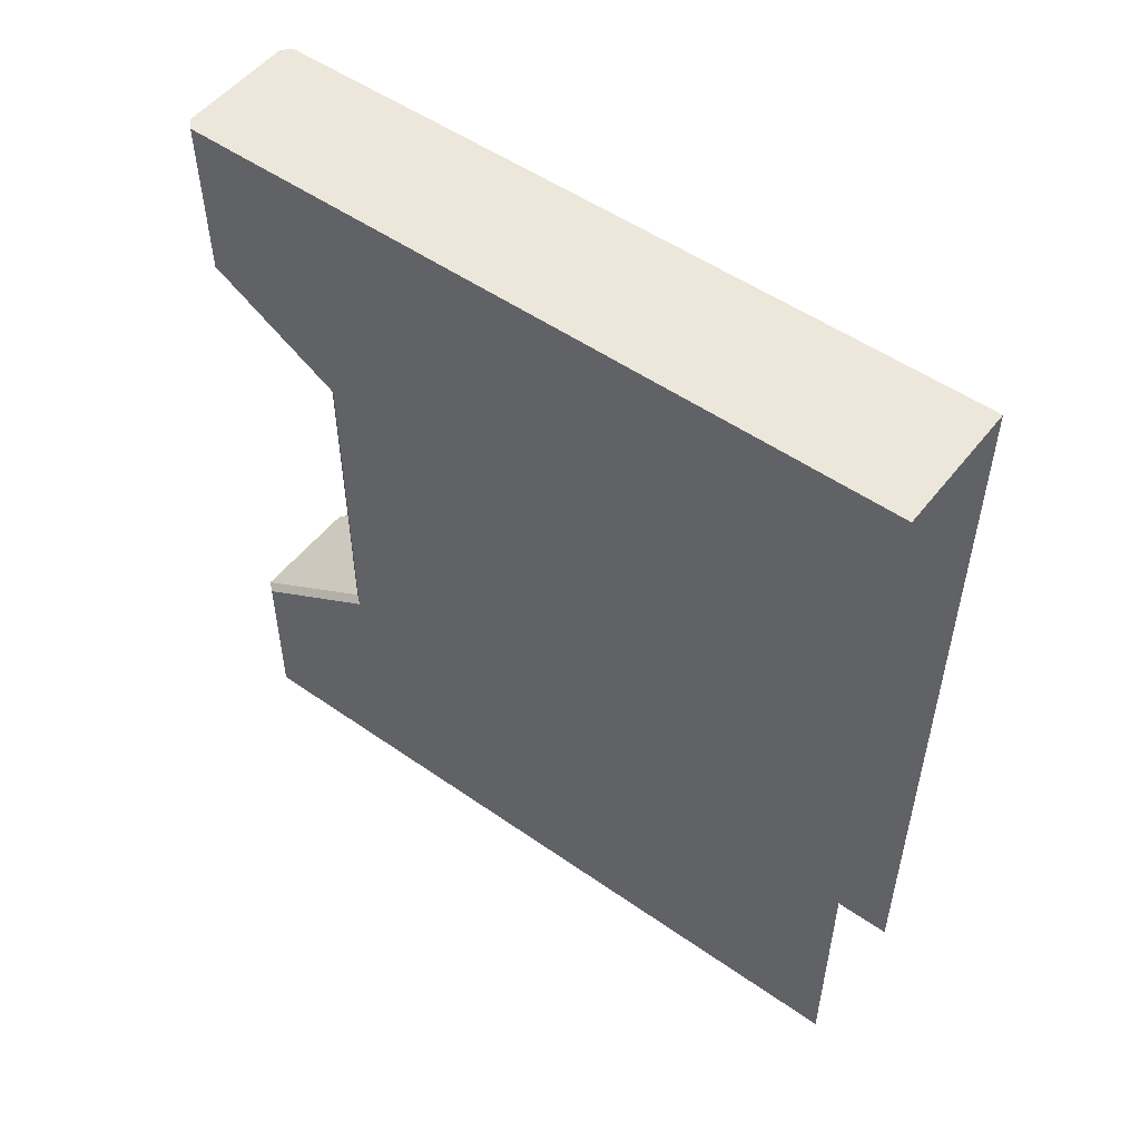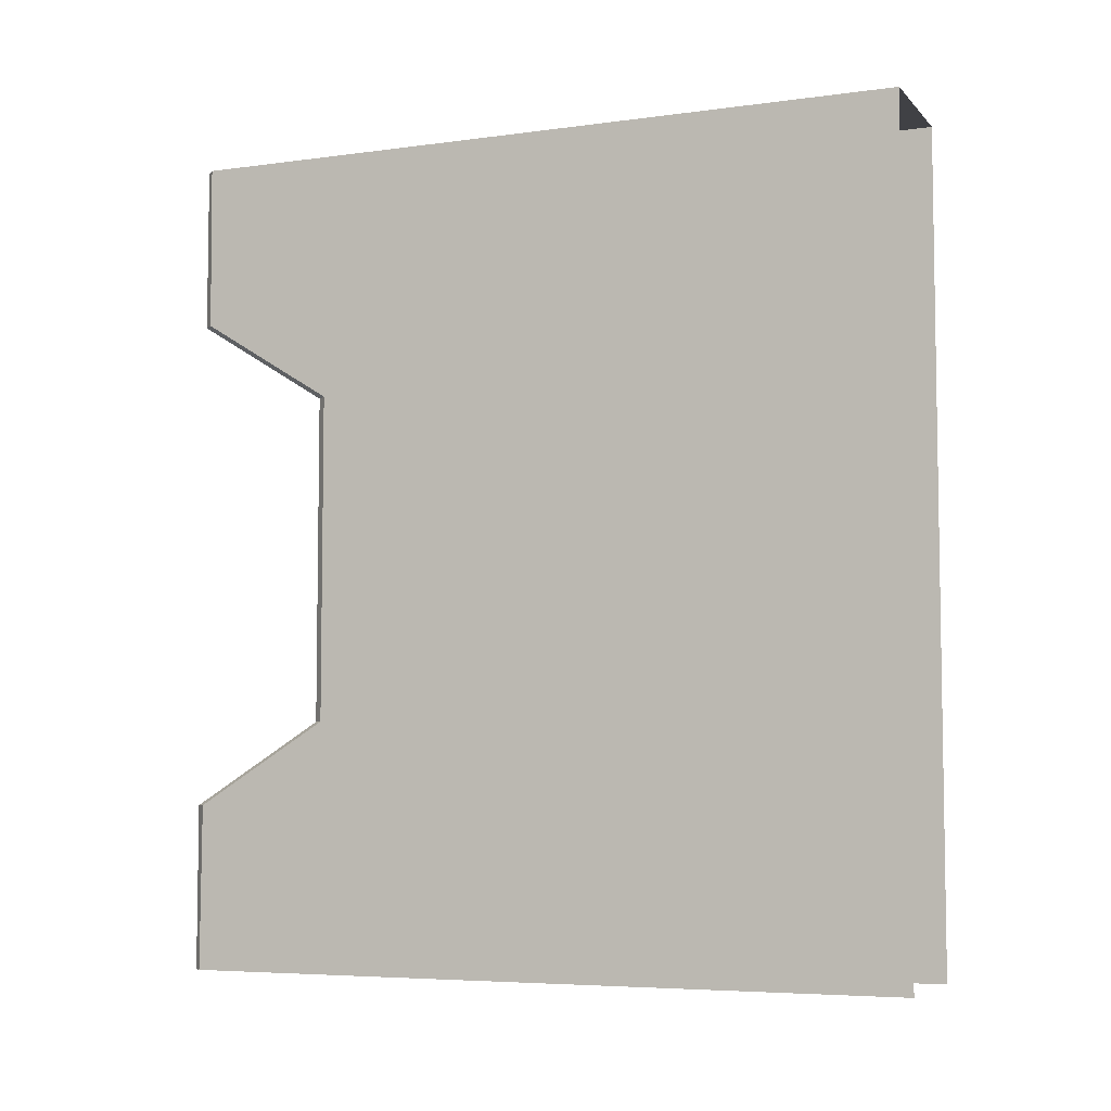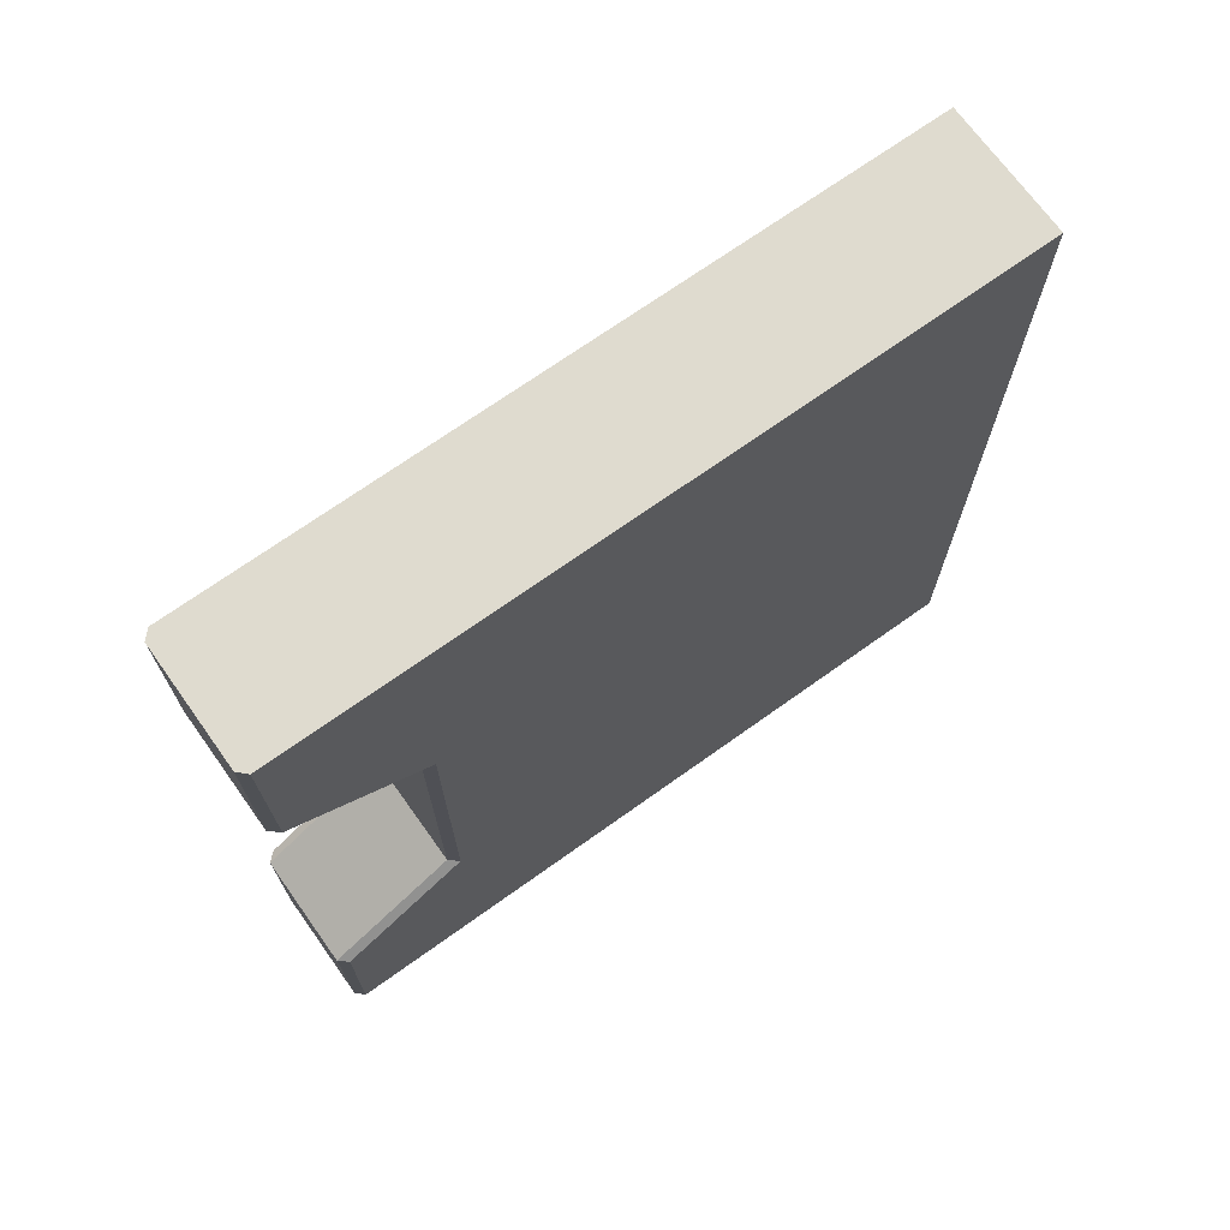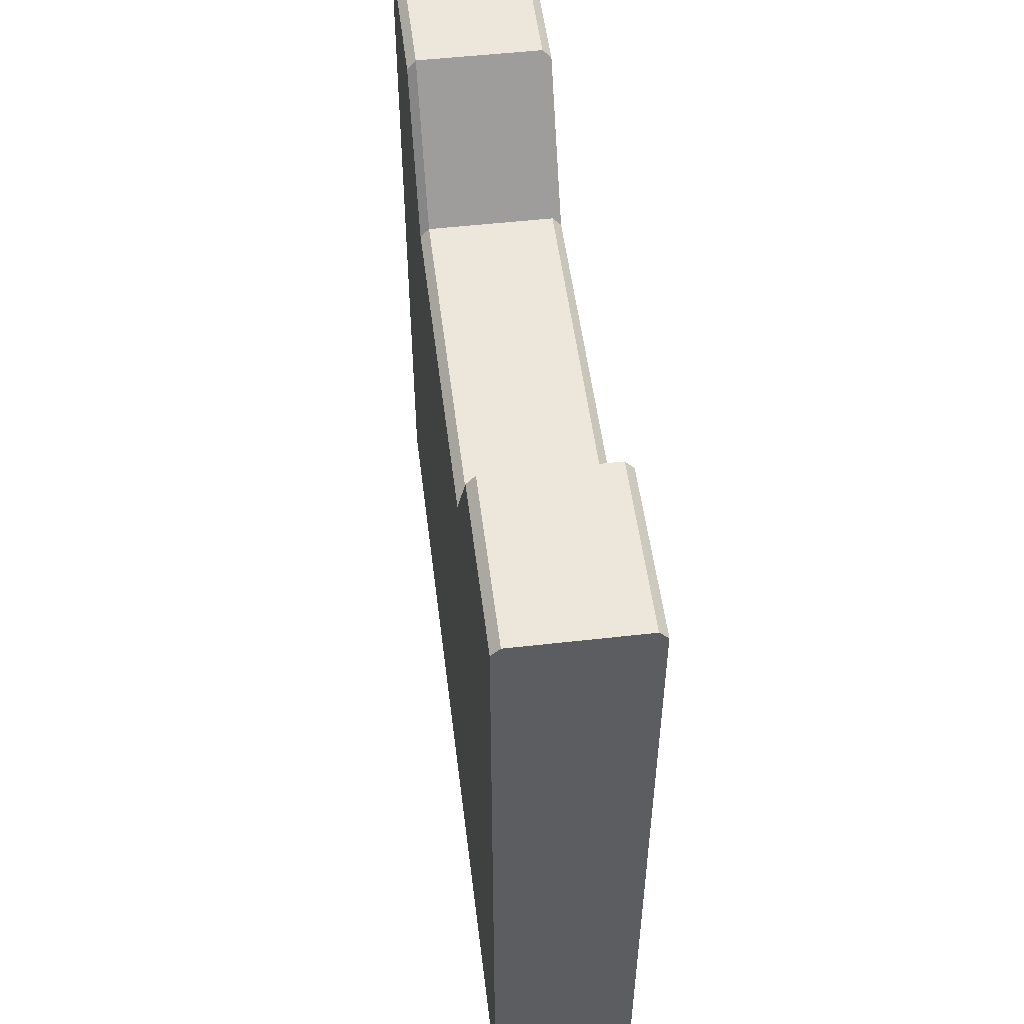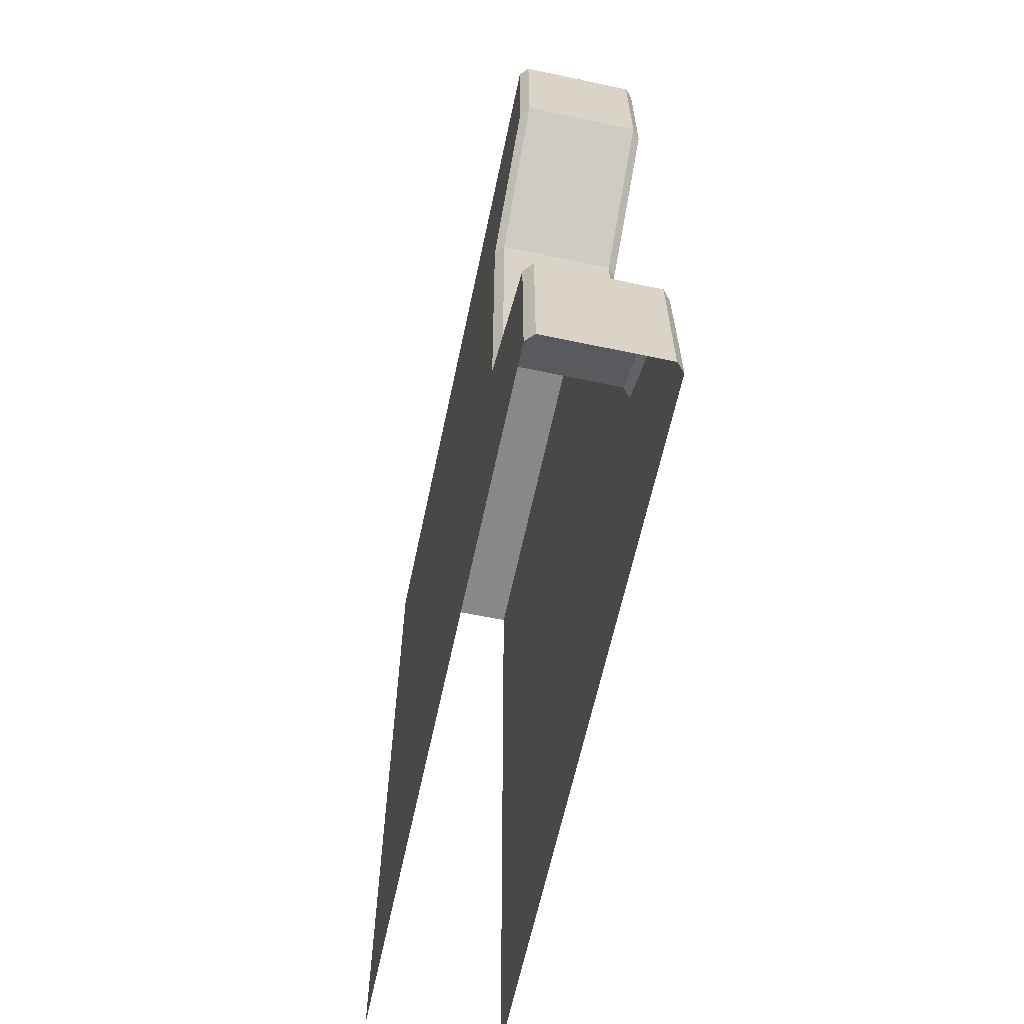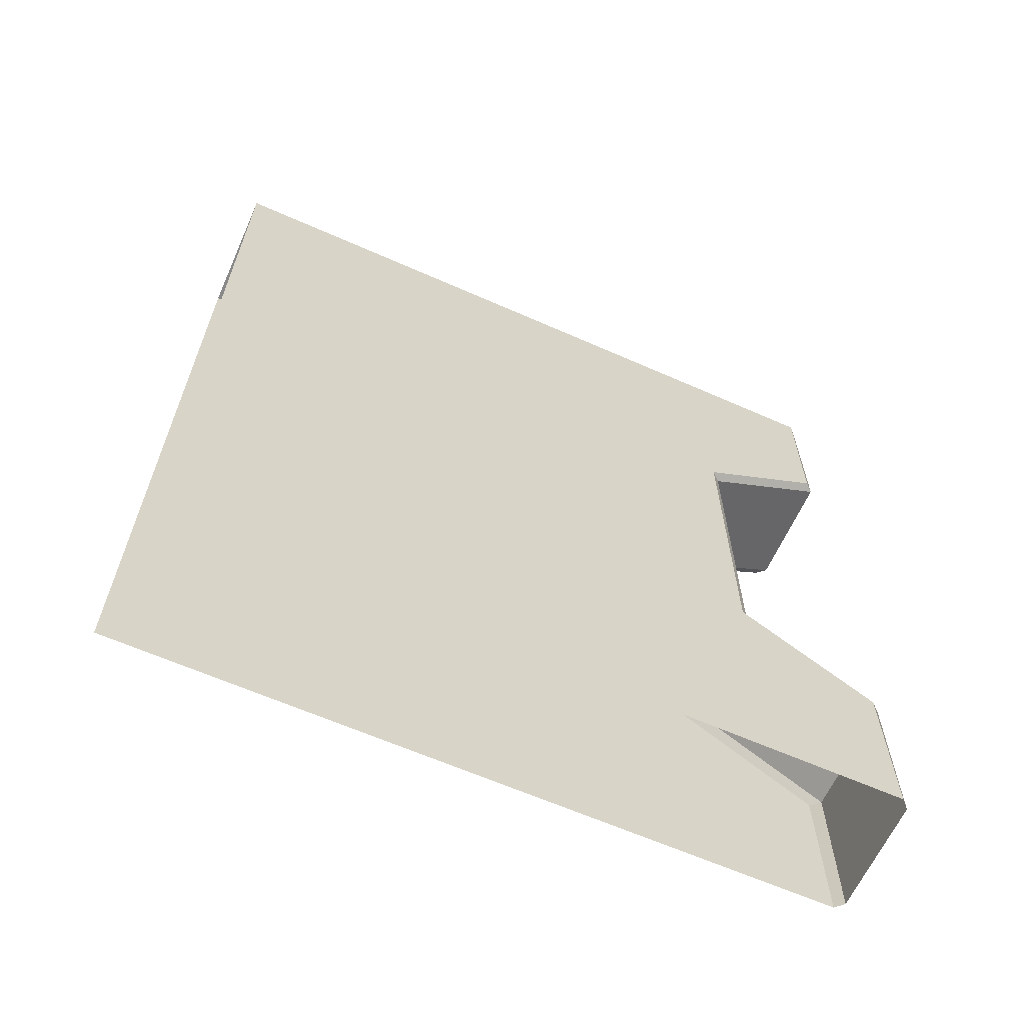
<metadata>
{"format":"obj","ext":"obj","renderer":"f3d","projection":"perspective","resolution":1024,"background":"white","views":[{"elev":52.1,"azim":127.0,"up":"+Y"},{"elev":-5.8,"azim":112.5,"up":"+Y"},{"elev":70.4,"azim":54.4,"up":"+Y"},{"elev":52.0,"azim":173.0,"up":"+Z"},{"elev":-62.8,"azim":-12.0,"up":"+Y"},{"elev":-63.3,"azim":-114.1,"up":"+Y"}]}
</metadata>
<code>
o gate_l
g gate_l
v -0.5 0 -5
v 0.5 1.848 -0.571
v -0.5 6.135 -5
v 0.5 4.908 0.429
v -0.4379 0 0.5
v -0.5 6.135 0.4379
v -0.5 1.227 -5
v -0.5 1.848 -5
v -0.5 4.287 -5
v -0.5 4.908 -5
v -0.4379 1.227 0.5
v -0.4379 1.848 -0.5
v -0.4379 4.287 -0.5
v -0.4379 4.908 0.5
v 0.5 0 -5
v 0.5 4.287 -0.571
v 0.5 6.135 -5
v 0.5 1.227 0.429
v 0.5 0 0.4379
v 0.4379 6.135 0.5
v 0.5 1.227 -5
v 0.5 1.848 -5
v 0.5 4.287 -5
v 0.5 4.908 -5
v -0.5 0 0.4379
v -0.5 1.227 0.429
v -0.5 1.848 -0.571
v -0.5 4.287 -0.571
v -0.5 4.908 0.429
v -0.4379 6.135 0.5
v 0.4379 1.227 0.5
v 0.4379 0 0.5
v 0.4379 1.848 -0.5
v 0.4379 4.287 -0.5
v 0.4379 4.908 0.5
v 0.5 6.135 0.4379
v 0 6.135 0.5
v 0 6.135 -5
v 0 4.908 0.5
v 0 4.287 -0.5
v 0 1.848 -0.5
v 0 0 0.5
v 0 1.227 0.5
f 3 6 30 37 38
f 1 25 26 7
f 27 8 7 26
f 28 9 8 27
f 29 10 9 28
f 6 3 10 29
f 14 39 37 30
f 15 21 18 19
f 2 18 21 22
f 16 2 22 23
f 4 16 23 24
f 4 24 17 36
f 11 5 42 43
f 12 11 43 41
f 13 12 41 40
f 34 35 39 40
f 5 11 26 25
f 11 12 27 26
f 12 13 28 27
f 13 14 29 28
f 14 30 6 29
f 31 32 19 18
f 33 31 18 2
f 34 33 2 16
f 35 34 16 4
f 20 35 4 36
f 20 36 17 38 37
f 35 20 37 39
f 32 31 43 42
f 31 33 41 43
f 33 34 40 41
f 14 13 40 39

</code>
